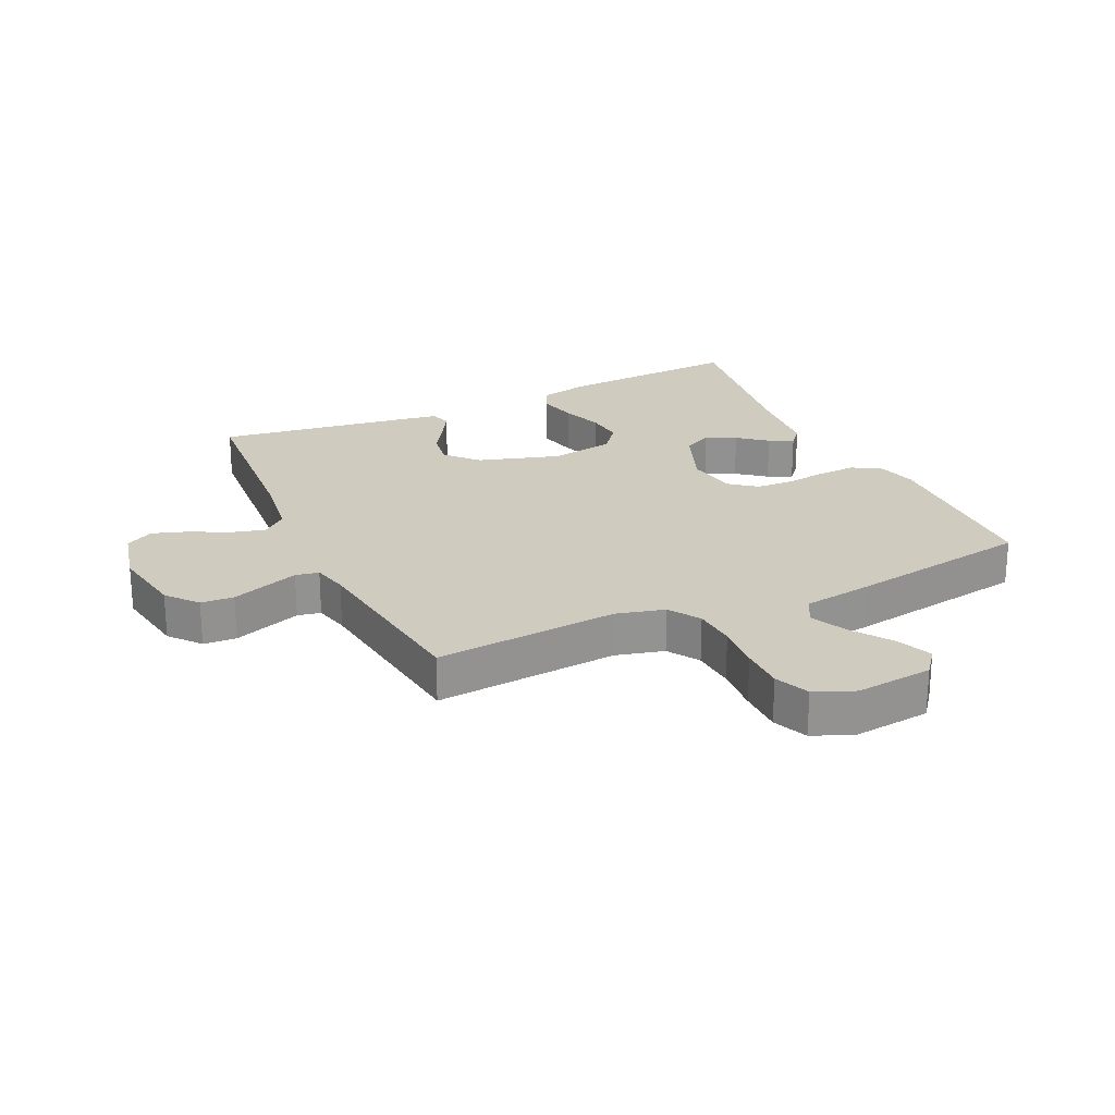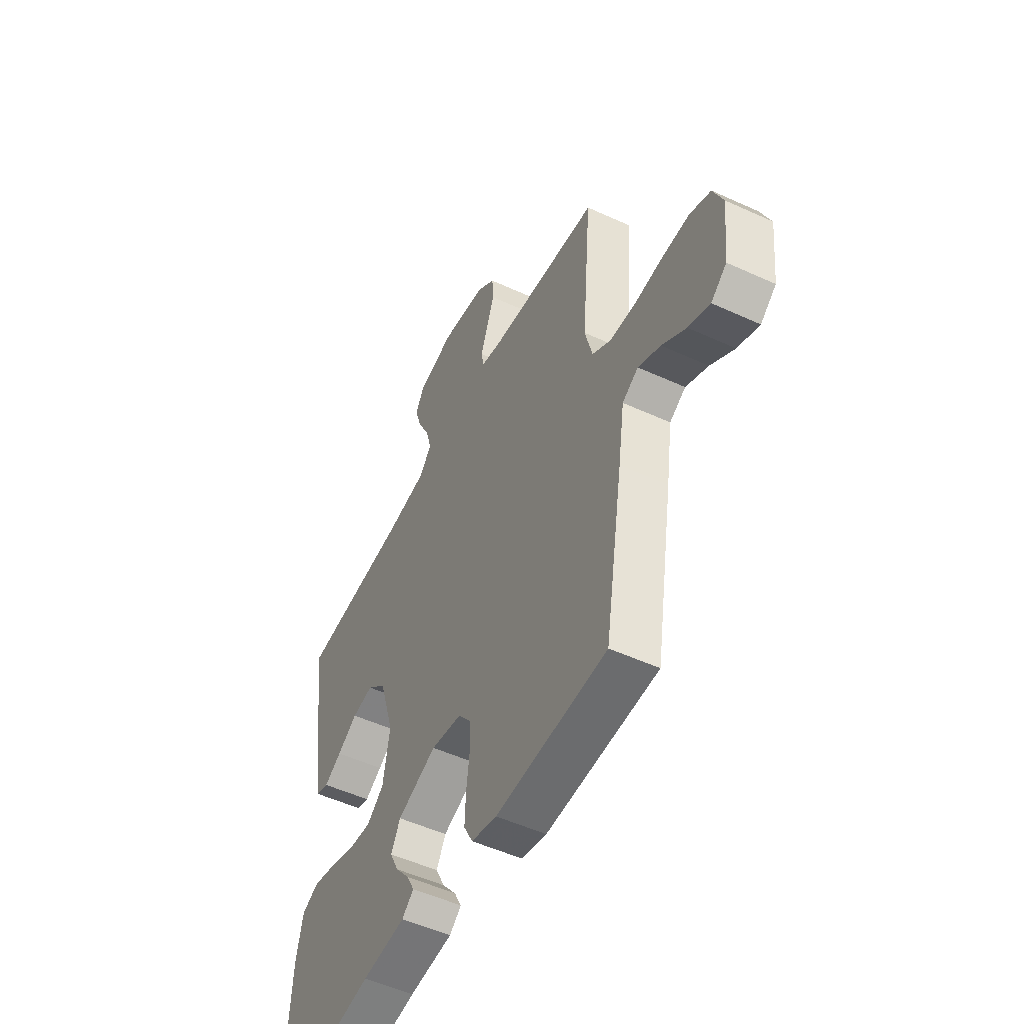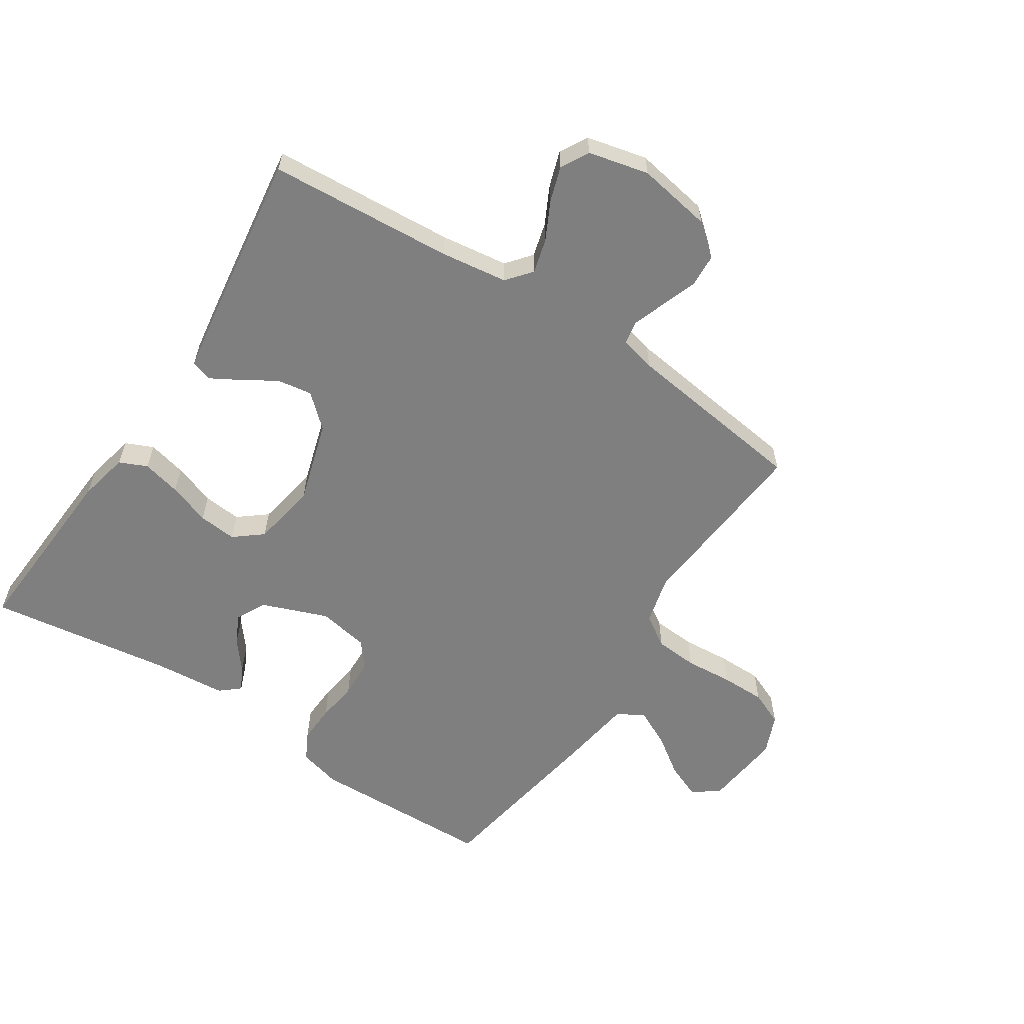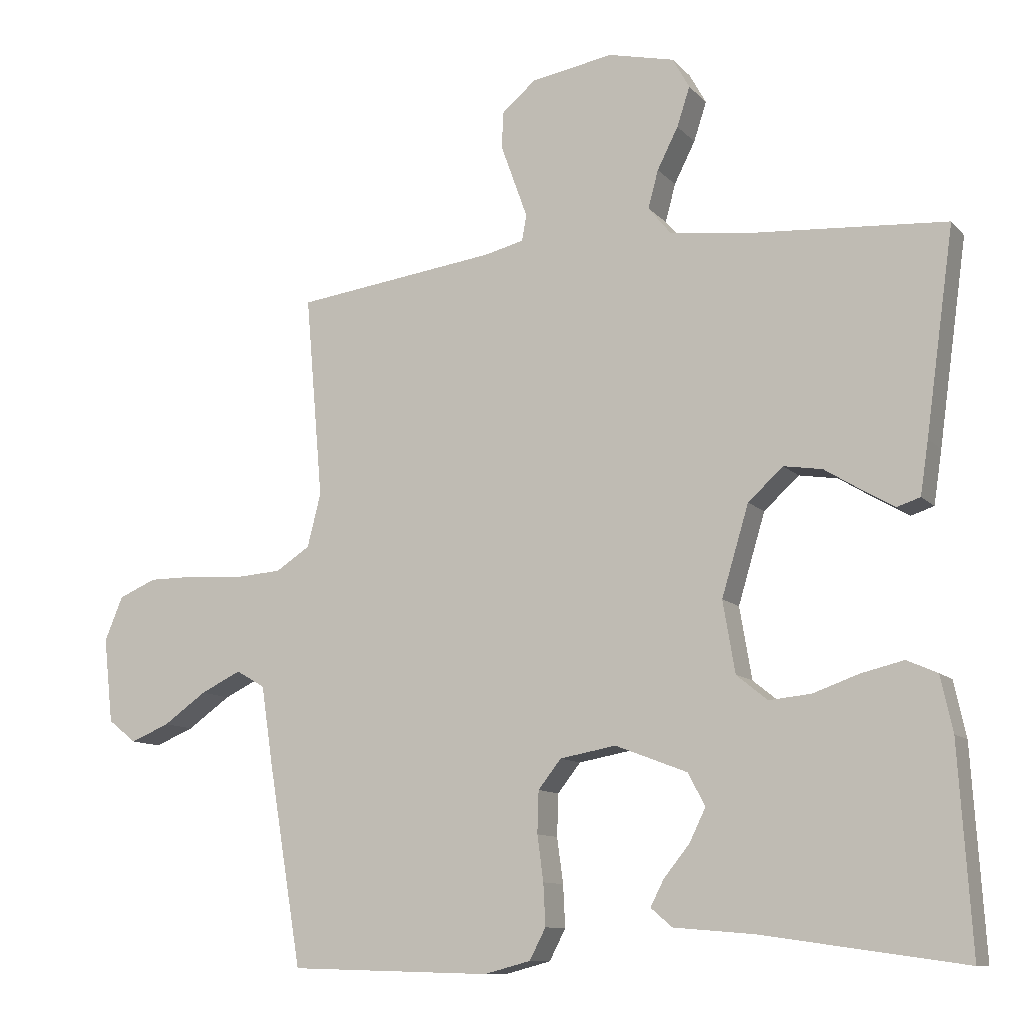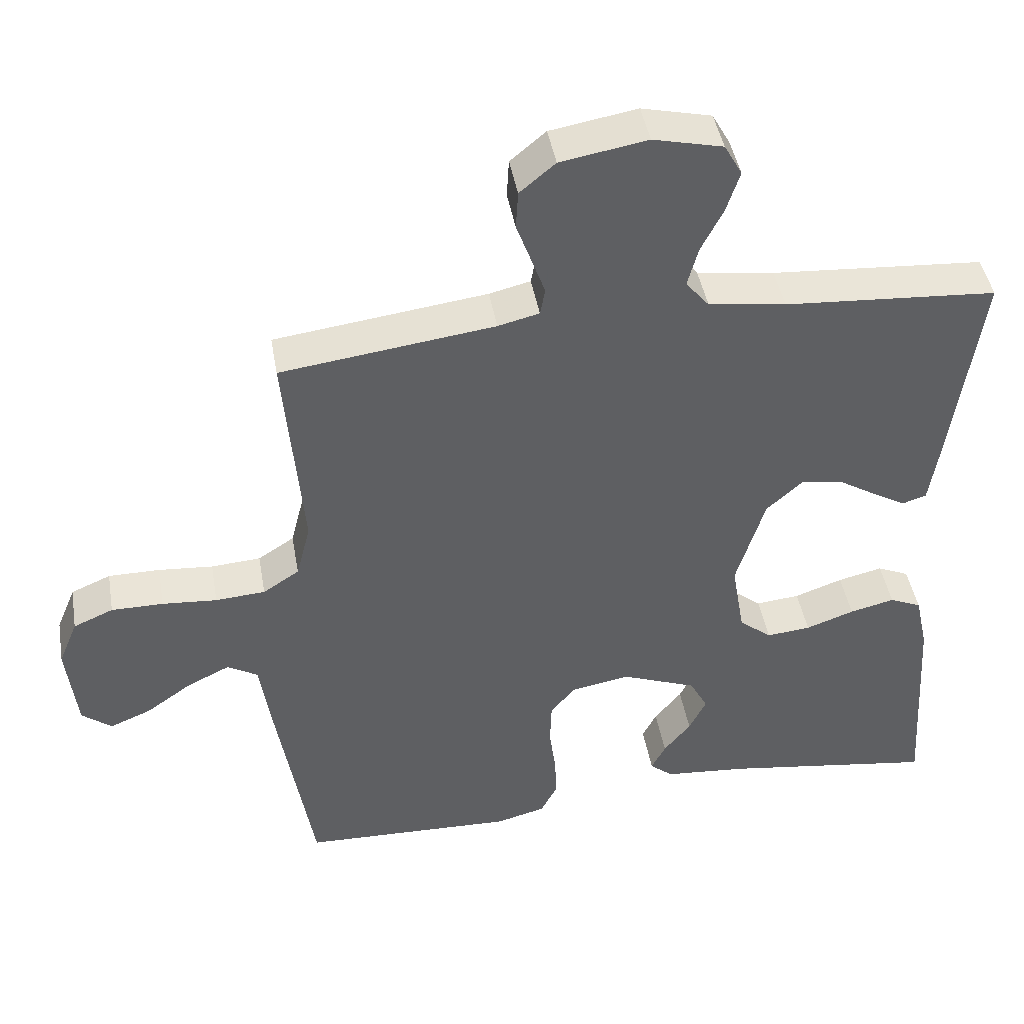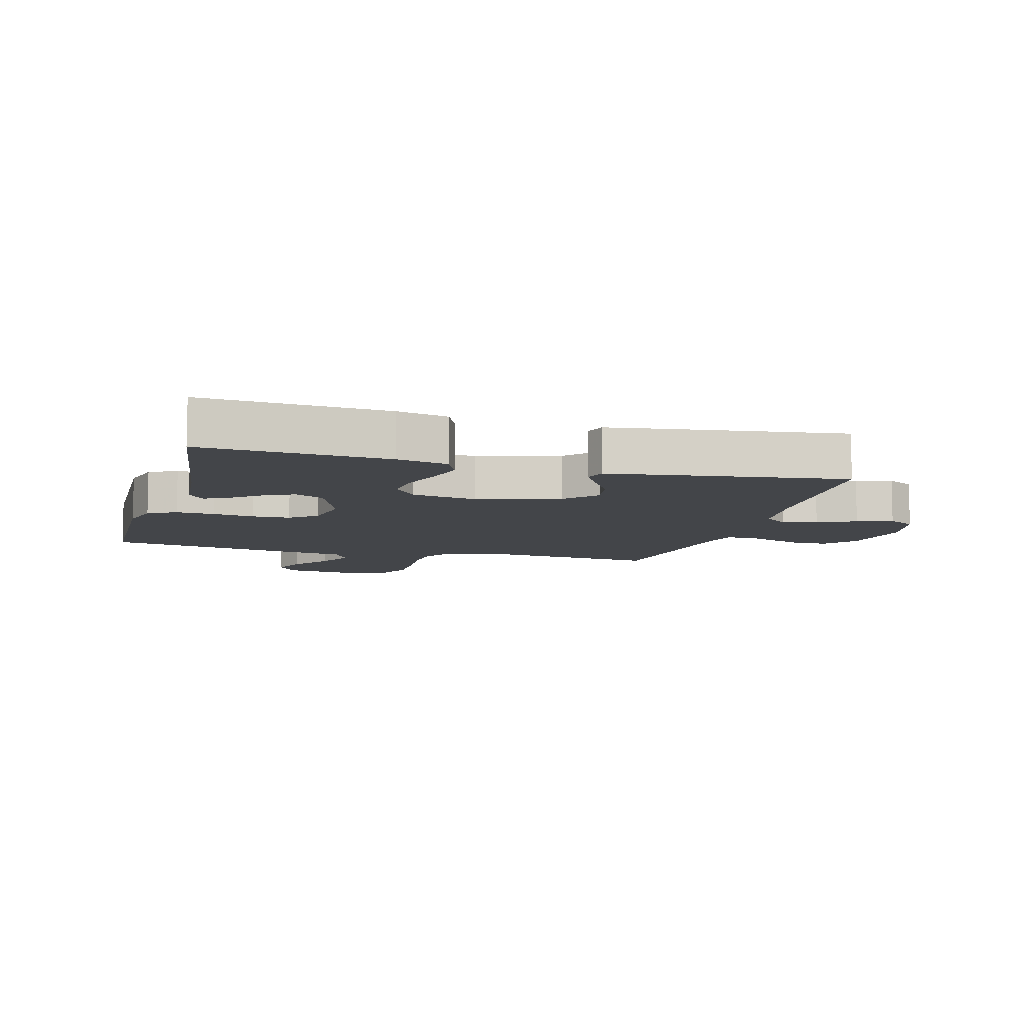
<metadata>
{"format":"obj","ext":"obj","renderer":"f3d","projection":"perspective","resolution":1024,"background":"white","views":[{"elev":23.7,"azim":65.1,"up":"+Y"},{"elev":-52.0,"azim":63.6,"up":"+Z"},{"elev":-59.7,"azim":-33.2,"up":"+Y"},{"elev":-10.7,"azim":-155.6,"up":"+Z"},{"elev":43.9,"azim":170.2,"up":"+Z"},{"elev":-8.7,"azim":-105.6,"up":"+Y"}]}
</metadata>
<code>
v -0.5 0.07 -0.5
v -0.481 0.07 -0.2
v -0.463 0.07 -0.118
v -0.418 0.07 -0.098
v -0.355 0.07 -0.113
v -0.287 0.07 -0.137
v -0.225 0.07 -0.143
v -0.179 0.07 -0.106
v -0.161 0.07 0
v -0.201 0.07 0.133
v -0.253 0.07 0.18
v -0.31 0.07 0.171
v -0.365 0.07 0.137
v -0.412 0.07 0.11
v -0.446 0.07 0.121
v -0.458 0.07 0.2
v -0.5 0.07 0.5
v -0.2 0.07 0.521
v -0.091 0.07 0.536
v -0.058 0.07 0.576
v -0.073 0.07 0.632
v -0.104 0.07 0.693
v -0.123 0.07 0.751
v -0.098 0.07 0.796
v 0 0.07 0.819
v 0.122 0.07 0.798
v 0.172 0.07 0.756
v 0.175 0.07 0.702
v 0.154 0.07 0.644
v 0.135 0.07 0.591
v 0.142 0.07 0.553
v 0.2 0.07 0.539
v 0.5 0.07 0.5
v 0.474 0.07 0.2
v 0.494 0.07 0.121
v 0.545 0.07 0.088
v 0.615 0.07 0.083
v 0.692 0.07 0.089
v 0.765 0.07 0.089
v 0.821 0.07 0.065
v 0.848 0.07 0
v 0.834 0.07 -0.126
v 0.792 0.07 -0.159
v 0.734 0.07 -0.135
v 0.67 0.07 -0.09
v 0.61 0.07 -0.061
v 0.567 0.07 -0.086
v 0.55 0.07 -0.2
v 0.5 0.07 -0.5
v 0.2 0.07 -0.509
v 0.131 0.07 -0.491
v 0.107 0.07 -0.445
v 0.11 0.07 -0.383
v 0.119 0.07 -0.316
v 0.117 0.07 -0.254
v 0.083 0.07 -0.211
v 0 0.07 -0.196
v -0.107 0.07 -0.237
v -0.132 0.07 -0.285
v -0.108 0.07 -0.334
v -0.07 0.07 -0.381
v -0.05 0.07 -0.42
v -0.082 0.07 -0.447
v -0.2 0.07 -0.457
v -0.5 0 -0.5
v -0.481 0 -0.2
v -0.463 0 -0.118
v -0.418 0 -0.098
v -0.355 0 -0.113
v -0.287 0 -0.137
v -0.225 0 -0.143
v -0.179 0 -0.106
v -0.161 0 0
v -0.201 0 0.133
v -0.253 0 0.18
v -0.31 0 0.171
v -0.365 0 0.137
v -0.412 0 0.11
v -0.446 0 0.121
v -0.458 0 0.2
v -0.5 0 0.5
v -0.2 0 0.521
v -0.091 0 0.536
v -0.058 0 0.576
v -0.073 0 0.632
v -0.104 0 0.693
v -0.123 0 0.751
v -0.098 0 0.796
v 0 0 0.819
v 0.122 0 0.798
v 0.172 0 0.756
v 0.175 0 0.702
v 0.154 0 0.644
v 0.135 0 0.591
v 0.142 0 0.553
v 0.2 0 0.539
v 0.5 0 0.5
v 0.474 0 0.2
v 0.494 0 0.121
v 0.545 0 0.088
v 0.615 0 0.083
v 0.692 0 0.089
v 0.765 0 0.089
v 0.821 0 0.065
v 0.848 0 0
v 0.834 0 -0.126
v 0.792 0 -0.159
v 0.734 0 -0.135
v 0.67 0 -0.09
v 0.61 0 -0.061
v 0.567 0 -0.086
v 0.55 0 -0.2
v 0.5 0 -0.5
v 0.2 0 -0.509
v 0.131 0 -0.491
v 0.107 0 -0.445
v 0.11 0 -0.383
v 0.119 0 -0.316
v 0.117 0 -0.254
v 0.083 0 -0.211
v 0 0 -0.196
v -0.107 0 -0.237
v -0.132 0 -0.285
v -0.108 0 -0.334
v -0.07 0 -0.381
v -0.05 0 -0.42
v -0.082 0 -0.447
v -0.2 0 -0.457
f 61 62 63 64
f 60 61 64 1
f 59 60 1 2
f 58 59 2 3
f 57 58 3
f 51 52 53 54
f 51 54 55
f 50 51 55
f 47 48 49 50
f 47 50 55
f 46 47 55 56
f 42 43 44 45
f 42 45 46
f 41 42 46
f 40 41 46
f 37 38 39 40
f 36 37 40 46
f 35 36 46 56
f 32 33 34
f 31 32 34 35
f 26 27 28 29
f 26 29 30
f 25 26 30
f 24 25 30 31
f 21 22 23 24
f 20 21 24 31
f 15 16 17 18
f 15 18 19
f 12 13 14 15
f 12 15 19
f 11 12 19 20
f 3 4 5 6
f 57 3 6
f 57 6 7
f 56 57 7 8
f 35 56 8 9
f 31 35 9 10
f 10 11 20 31
f 128 127 126 125
f 65 128 125 124
f 66 65 124 123
f 67 66 123 122
f 67 122 121
f 118 117 116 115
f 119 118 115
f 119 115 114
f 114 113 112 111
f 119 114 111
f 120 119 111 110
f 109 108 107 106
f 110 109 106
f 110 106 105
f 110 105 104
f 104 103 102 101
f 110 104 101 100
f 120 110 100 99
f 98 97 96
f 99 98 96 95
f 93 92 91 90
f 94 93 90
f 94 90 89
f 95 94 89 88
f 88 87 86 85
f 95 88 85 84
f 82 81 80 79
f 83 82 79
f 79 78 77 76
f 83 79 76
f 84 83 76 75
f 70 69 68 67
f 70 67 121
f 71 70 121
f 72 71 121 120
f 73 72 120 99
f 74 73 99 95
f 95 84 75 74
f 1 65 66 2
f 2 66 67 3
f 3 67 68 4
f 4 68 69 5
f 5 69 70 6
f 6 70 71 7
f 7 71 72 8
f 8 72 73 9
f 9 73 74 10
f 10 74 75 11
f 11 75 76 12
f 12 76 77 13
f 13 77 78 14
f 14 78 79 15
f 15 79 80 16
f 16 80 81 17
f 17 81 82 18
f 18 82 83 19
f 19 83 84 20
f 20 84 85 21
f 21 85 86 22
f 22 86 87 23
f 23 87 88 24
f 24 88 89 25
f 25 89 90 26
f 26 90 91 27
f 27 91 92 28
f 28 92 93 29
f 29 93 94 30
f 30 94 95 31
f 31 95 96 32
f 32 96 97 33
f 33 97 98 34
f 34 98 99 35
f 35 99 100 36
f 36 100 101 37
f 37 101 102 38
f 38 102 103 39
f 39 103 104 40
f 40 104 105 41
f 41 105 106 42
f 42 106 107 43
f 43 107 108 44
f 44 108 109 45
f 45 109 110 46
f 46 110 111 47
f 47 111 112 48
f 48 112 113 49
f 49 113 114 50
f 50 114 115 51
f 51 115 116 52
f 52 116 117 53
f 53 117 118 54
f 54 118 119 55
f 55 119 120 56
f 56 120 121 57
f 57 121 122 58
f 58 122 123 59
f 59 123 124 60
f 60 124 125 61
f 61 125 126 62
f 62 126 127 63
f 63 127 128 64
f 64 128 65 1

</code>
